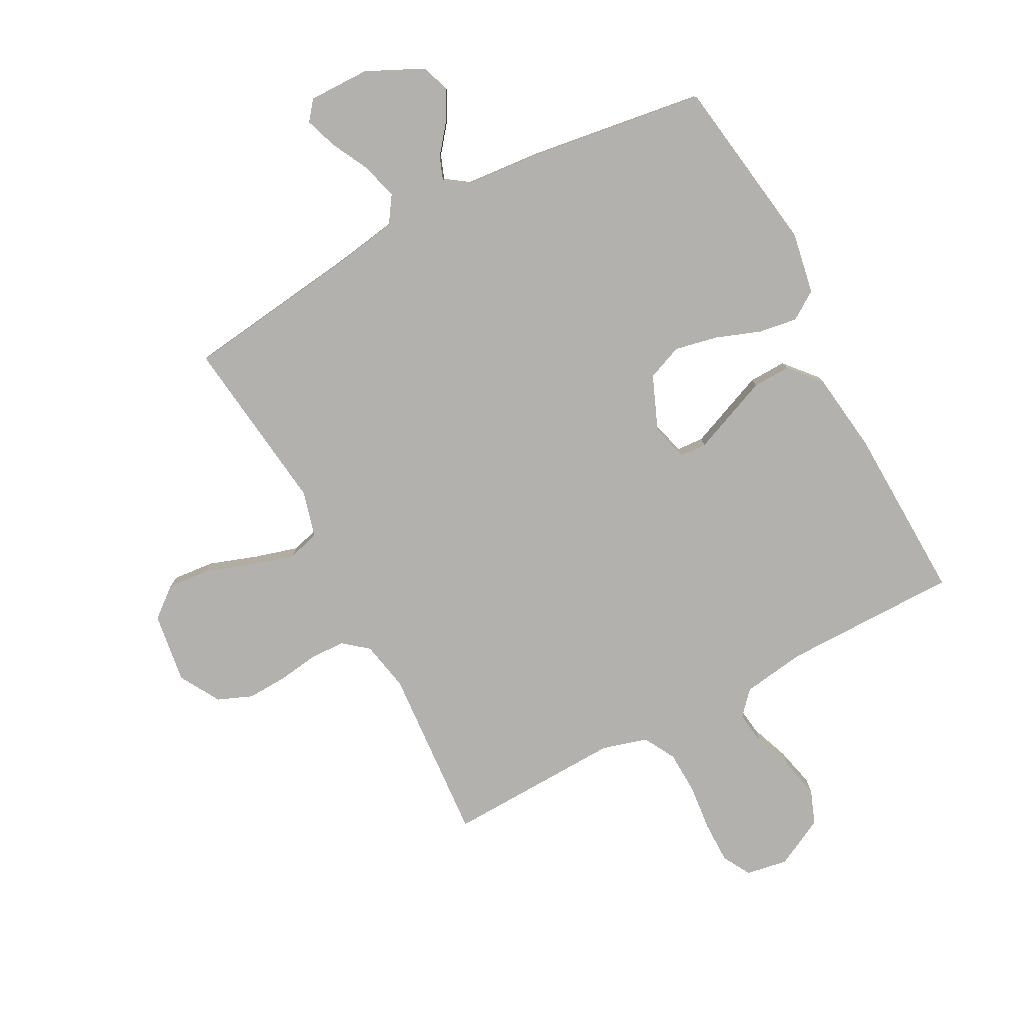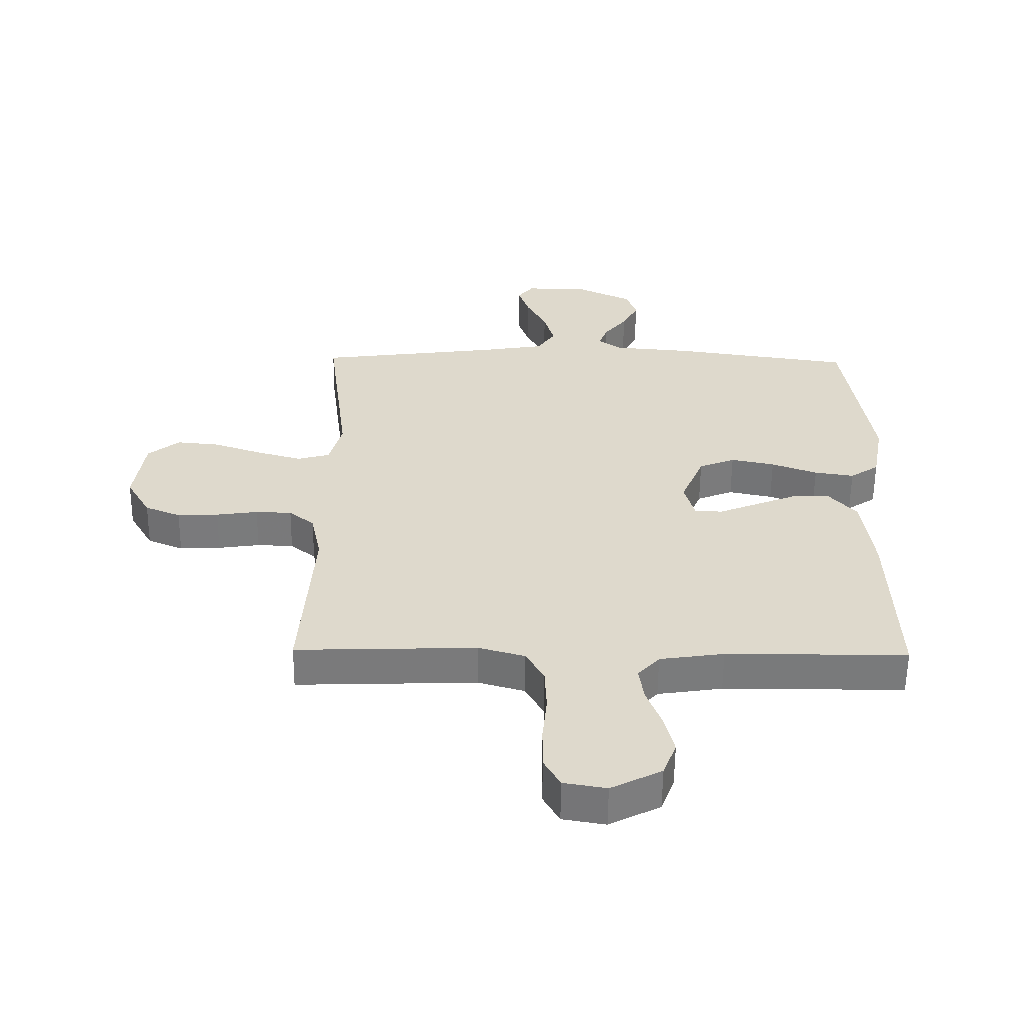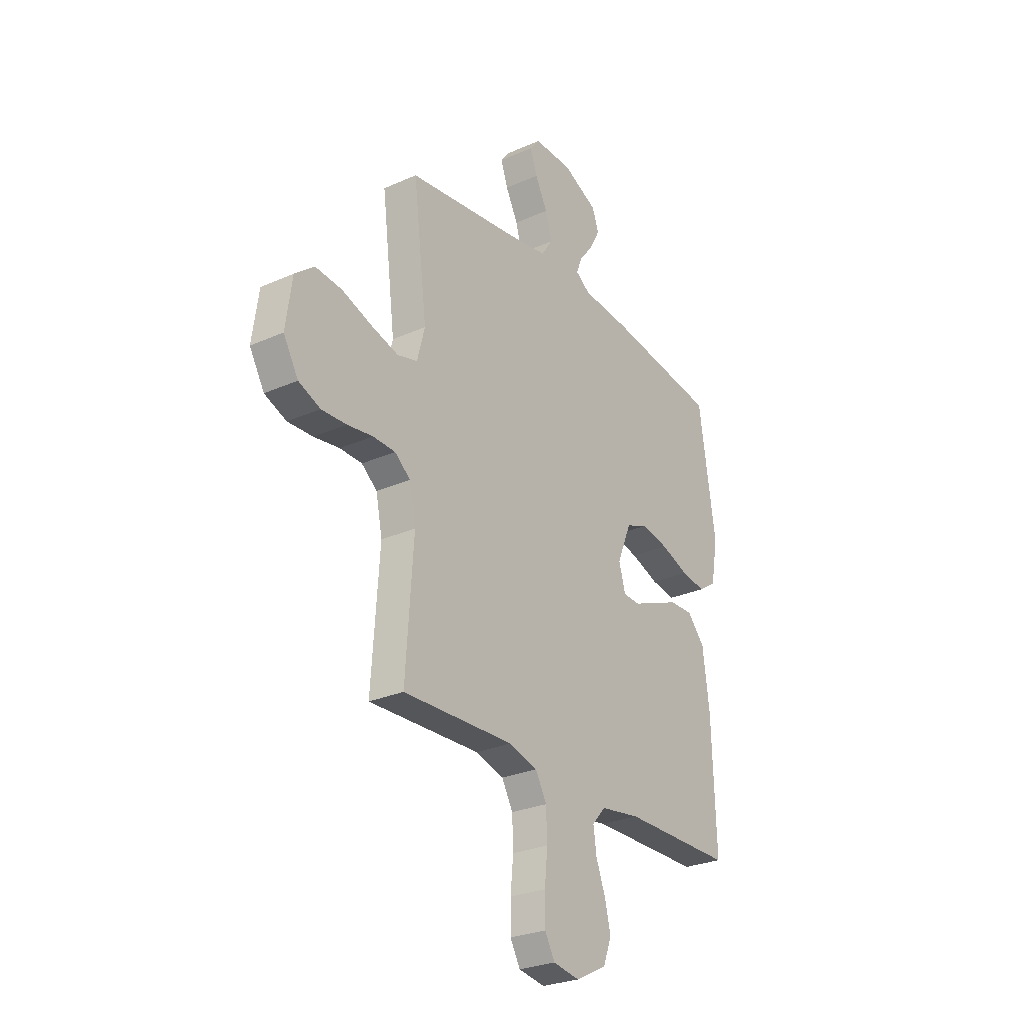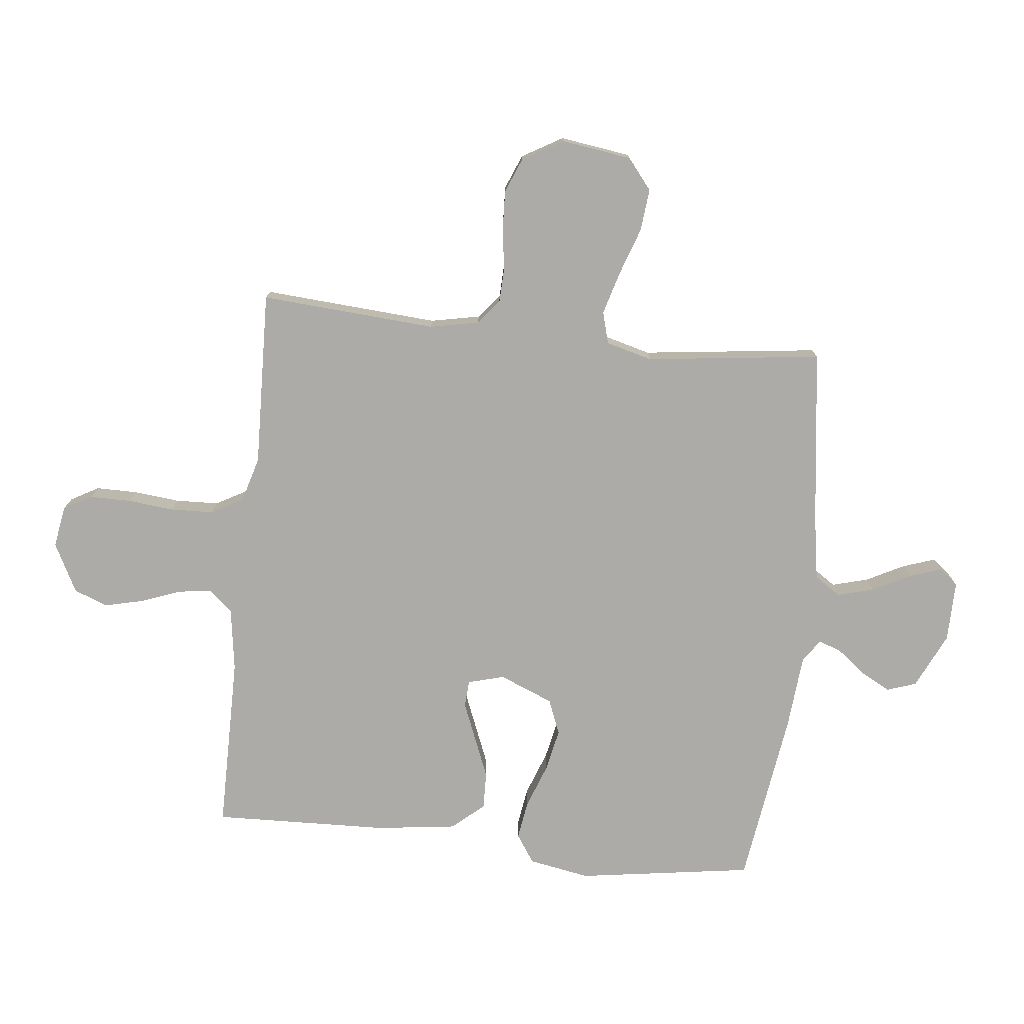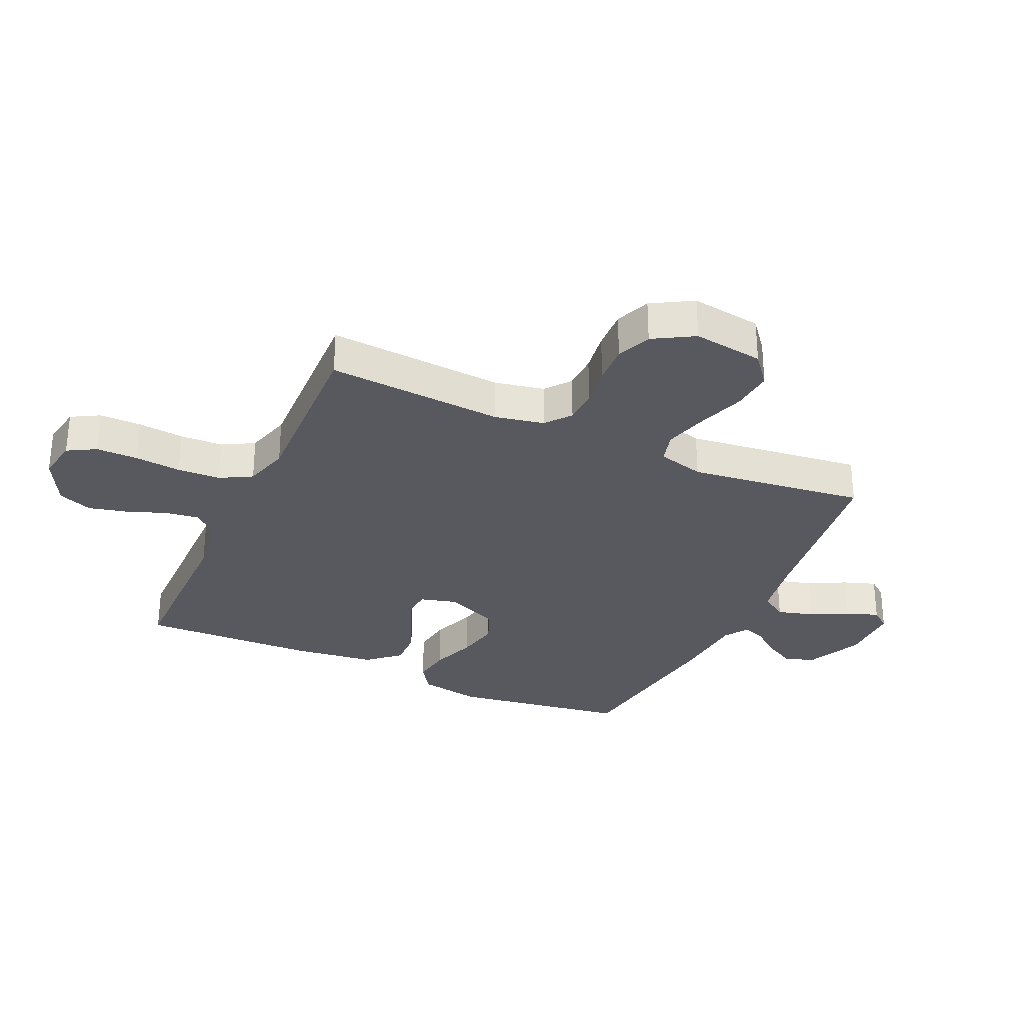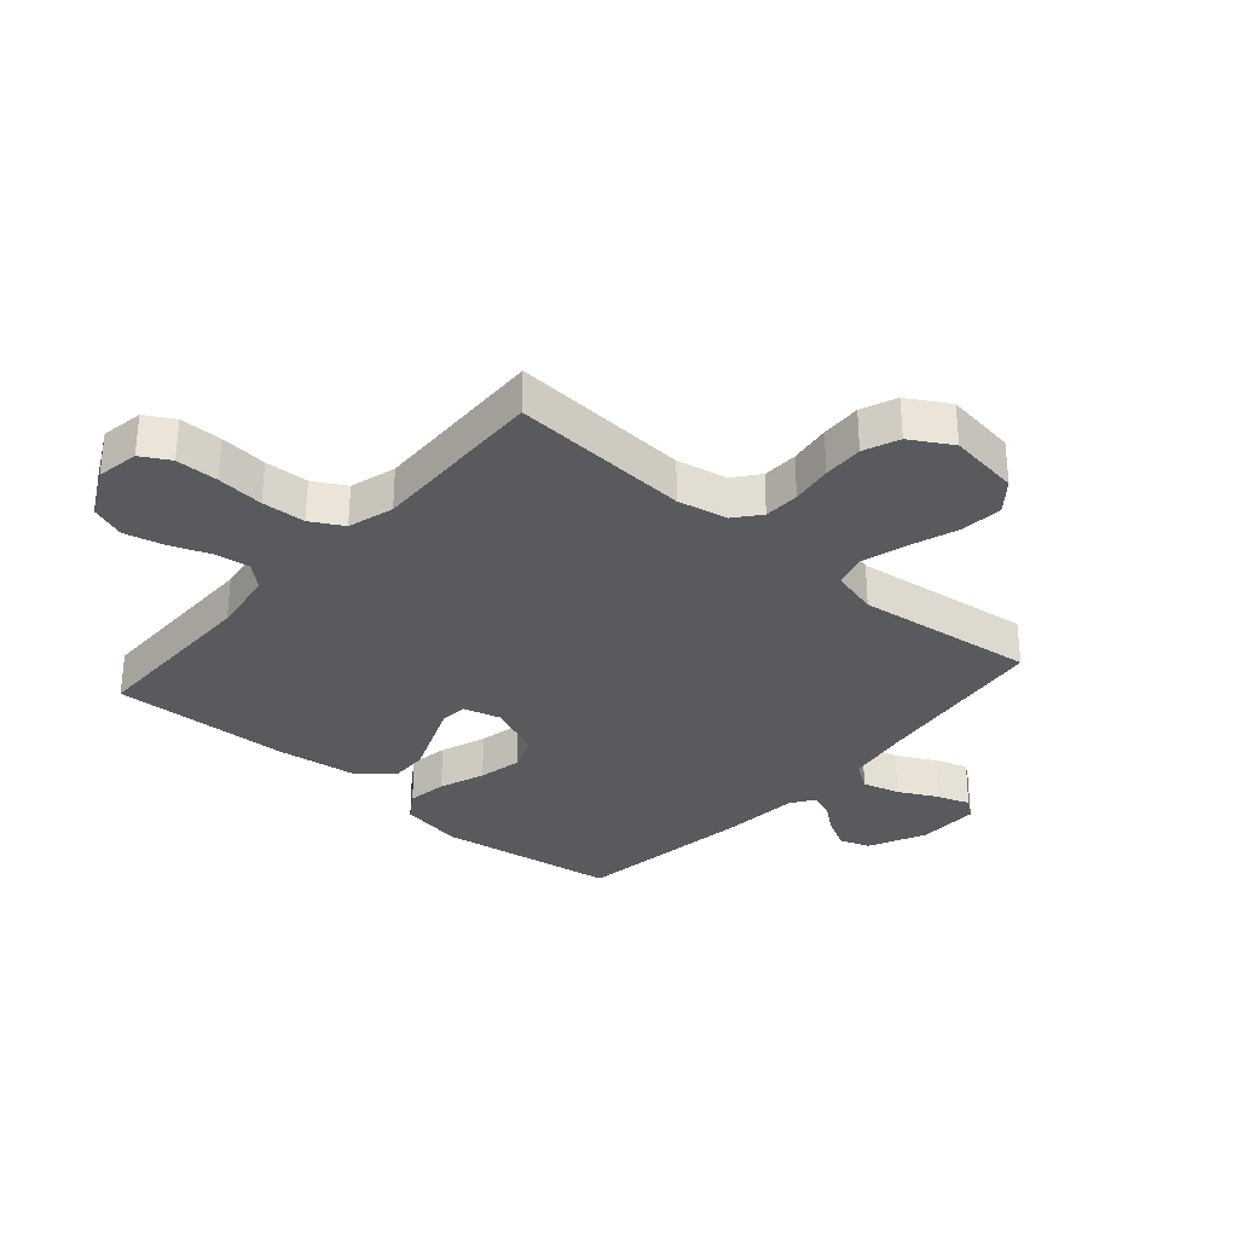
<metadata>
{"format":"obj","ext":"obj","renderer":"f3d","projection":"perspective","resolution":1024,"background":"white","views":[{"elev":-79.2,"azim":27.9,"up":"+Y"},{"elev":-58.0,"azim":-0.6,"up":"+Z"},{"elev":-27.3,"azim":-55.5,"up":"+Z"},{"elev":-76.3,"azim":-96.2,"up":"+Y"},{"elev":-30.3,"azim":-114.4,"up":"+Y"},{"elev":-31.7,"azim":-131.1,"up":"+Y"}]}
</metadata>
<code>
v -0.5 0.07 0.5
v -0.2 0.07 0.539
v -0.091 0.07 0.557
v -0.061 0.07 0.602
v -0.078 0.07 0.664
v -0.111 0.07 0.728
v -0.13 0.07 0.783
v -0.104 0.07 0.816
v 0 0.07 0.815
v 0.095 0.07 0.77
v 0.112 0.07 0.72
v 0.085 0.07 0.669
v 0.047 0.07 0.621
v 0.032 0.07 0.581
v 0.071 0.07 0.554
v 0.2 0.07 0.543
v 0.5 0.07 0.5
v 0.545 0.07 0.2
v 0.526 0.07 0.095
v 0.478 0.07 0.063
v 0.412 0.07 0.073
v 0.336 0.07 0.101
v 0.263 0.07 0.116
v 0.203 0.07 0.092
v 0.165 0.07 0
v 0.182 0.07 -0.062
v 0.228 0.07 -0.065
v 0.292 0.07 -0.039
v 0.361 0.07 -0.011
v 0.425 0.07 -0.009
v 0.472 0.07 -0.063
v 0.49 0.07 -0.2
v 0.5 0.07 -0.5
v 0.2 0.07 -0.501
v 0.093 0.07 -0.517
v 0.057 0.07 -0.557
v 0.065 0.07 -0.615
v 0.09 0.07 -0.681
v 0.106 0.07 -0.748
v 0.084 0.07 -0.806
v 0 0.07 -0.849
v -0.071 0.07 -0.837
v -0.098 0.07 -0.789
v -0.098 0.07 -0.718
v -0.09 0.07 -0.639
v -0.093 0.07 -0.566
v -0.123 0.07 -0.512
v -0.2 0.07 -0.49
v -0.5 0.07 -0.5
v -0.479 0.07 -0.2
v -0.496 0.07 -0.116
v -0.538 0.07 -0.082
v -0.598 0.07 -0.08
v -0.667 0.07 -0.09
v -0.735 0.07 -0.093
v -0.794 0.07 -0.069
v -0.834 0.07 0
v -0.817 0.07 0.12
v -0.765 0.07 0.162
v -0.693 0.07 0.155
v -0.612 0.07 0.127
v -0.538 0.07 0.106
v -0.484 0.07 0.121
v -0.463 0.07 0.2
v -0.5 0 0.5
v -0.2 0 0.539
v -0.091 0 0.557
v -0.061 0 0.602
v -0.078 0 0.664
v -0.111 0 0.728
v -0.13 0 0.783
v -0.104 0 0.816
v 0 0 0.815
v 0.095 0 0.77
v 0.112 0 0.72
v 0.085 0 0.669
v 0.047 0 0.621
v 0.032 0 0.581
v 0.071 0 0.554
v 0.2 0 0.543
v 0.5 0 0.5
v 0.545 0 0.2
v 0.526 0 0.095
v 0.478 0 0.063
v 0.412 0 0.073
v 0.336 0 0.101
v 0.263 0 0.116
v 0.203 0 0.092
v 0.165 0 0
v 0.182 0 -0.062
v 0.228 0 -0.065
v 0.292 0 -0.039
v 0.361 0 -0.011
v 0.425 0 -0.009
v 0.472 0 -0.063
v 0.49 0 -0.2
v 0.5 0 -0.5
v 0.2 0 -0.501
v 0.093 0 -0.517
v 0.057 0 -0.557
v 0.065 0 -0.615
v 0.09 0 -0.681
v 0.106 0 -0.748
v 0.084 0 -0.806
v 0 0 -0.849
v -0.071 0 -0.837
v -0.098 0 -0.789
v -0.098 0 -0.718
v -0.09 0 -0.639
v -0.093 0 -0.566
v -0.123 0 -0.512
v -0.2 0 -0.49
v -0.5 0 -0.5
v -0.479 0 -0.2
v -0.496 0 -0.116
v -0.538 0 -0.082
v -0.598 0 -0.08
v -0.667 0 -0.09
v -0.735 0 -0.093
v -0.794 0 -0.069
v -0.834 0 0
v -0.817 0 0.12
v -0.765 0 0.162
v -0.693 0 0.155
v -0.612 0 0.127
v -0.538 0 0.106
v -0.484 0 0.121
v -0.463 0 0.2
f 59 60 61
f 58 59 61
f 57 58 61
f 56 57 61
f 55 56 61
f 54 55 61
f 53 54 61
f 52 53 61 62
f 51 52 62 63
f 48 49 50
f 51 63 64
f 50 51 64
f 48 50 64
f 47 48 64
f 43 44 45
f 42 43 45
f 41 42 45
f 40 41 45
f 39 40 45
f 38 39 45
f 37 38 45
f 36 37 45 46
f 64 1 2
f 47 64 2
f 46 47 2
f 36 46 2
f 35 36 2
f 32 33 34
f 31 32 34
f 30 31 34
f 29 30 34
f 28 29 34
f 27 28 34
f 20 21 22
f 19 20 22
f 18 19 22
f 17 18 22
f 16 17 22
f 15 16 22
f 14 15 22 23
f 11 12 13
f 10 11 13
f 9 10 13
f 8 9 13
f 7 8 13
f 6 7 13
f 5 6 13
f 4 5 13 14
f 14 23 24
f 4 14 24
f 3 4 24
f 26 27 34 35
f 35 2 3
f 26 35 3
f 25 26 3
f 3 24 25
f 125 124 123
f 125 123 122
f 125 122 121
f 125 121 120
f 125 120 119
f 125 119 118
f 125 118 117
f 126 125 117 116
f 127 126 116 115
f 114 113 112
f 128 127 115
f 128 115 114
f 128 114 112
f 128 112 111
f 109 108 107
f 109 107 106
f 109 106 105
f 109 105 104
f 109 104 103
f 109 103 102
f 109 102 101
f 110 109 101 100
f 66 65 128
f 66 128 111
f 66 111 110
f 66 110 100
f 66 100 99
f 98 97 96
f 98 96 95
f 98 95 94
f 98 94 93
f 98 93 92
f 98 92 91
f 86 85 84
f 86 84 83
f 86 83 82
f 86 82 81
f 86 81 80
f 86 80 79
f 87 86 79 78
f 77 76 75
f 77 75 74
f 77 74 73
f 77 73 72
f 77 72 71
f 77 71 70
f 77 70 69
f 78 77 69 68
f 88 87 78
f 88 78 68
f 88 68 67
f 99 98 91 90
f 67 66 99
f 67 99 90
f 67 90 89
f 89 88 67
f 1 65 66 2
f 2 66 67 3
f 3 67 68 4
f 4 68 69 5
f 5 69 70 6
f 6 70 71 7
f 7 71 72 8
f 8 72 73 9
f 9 73 74 10
f 10 74 75 11
f 11 75 76 12
f 12 76 77 13
f 13 77 78 14
f 14 78 79 15
f 15 79 80 16
f 16 80 81 17
f 17 81 82 18
f 18 82 83 19
f 19 83 84 20
f 20 84 85 21
f 21 85 86 22
f 22 86 87 23
f 23 87 88 24
f 24 88 89 25
f 25 89 90 26
f 26 90 91 27
f 27 91 92 28
f 28 92 93 29
f 29 93 94 30
f 30 94 95 31
f 31 95 96 32
f 32 96 97 33
f 33 97 98 34
f 34 98 99 35
f 35 99 100 36
f 36 100 101 37
f 37 101 102 38
f 38 102 103 39
f 39 103 104 40
f 40 104 105 41
f 41 105 106 42
f 42 106 107 43
f 43 107 108 44
f 44 108 109 45
f 45 109 110 46
f 46 110 111 47
f 47 111 112 48
f 48 112 113 49
f 49 113 114 50
f 50 114 115 51
f 51 115 116 52
f 52 116 117 53
f 53 117 118 54
f 54 118 119 55
f 55 119 120 56
f 56 120 121 57
f 57 121 122 58
f 58 122 123 59
f 59 123 124 60
f 60 124 125 61
f 61 125 126 62
f 62 126 127 63
f 63 127 128 64
f 64 128 65 1

</code>
